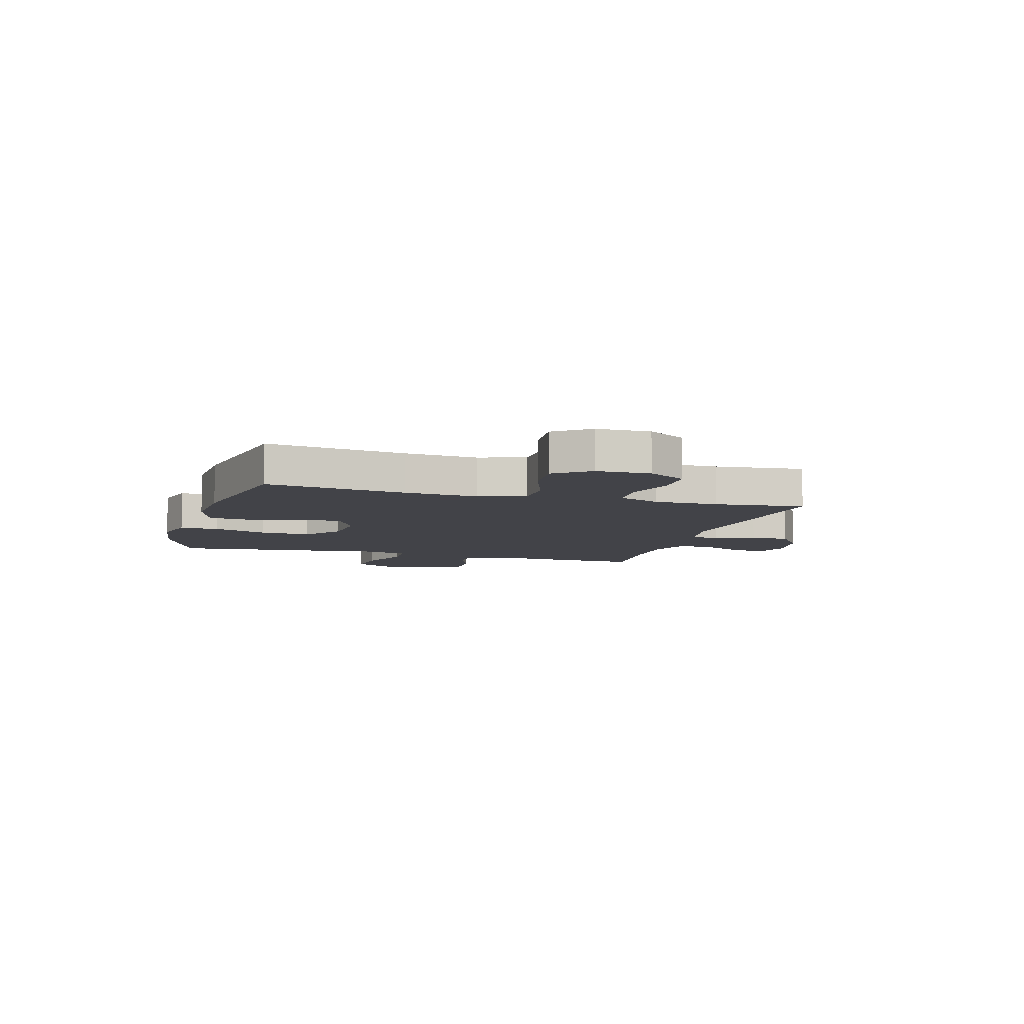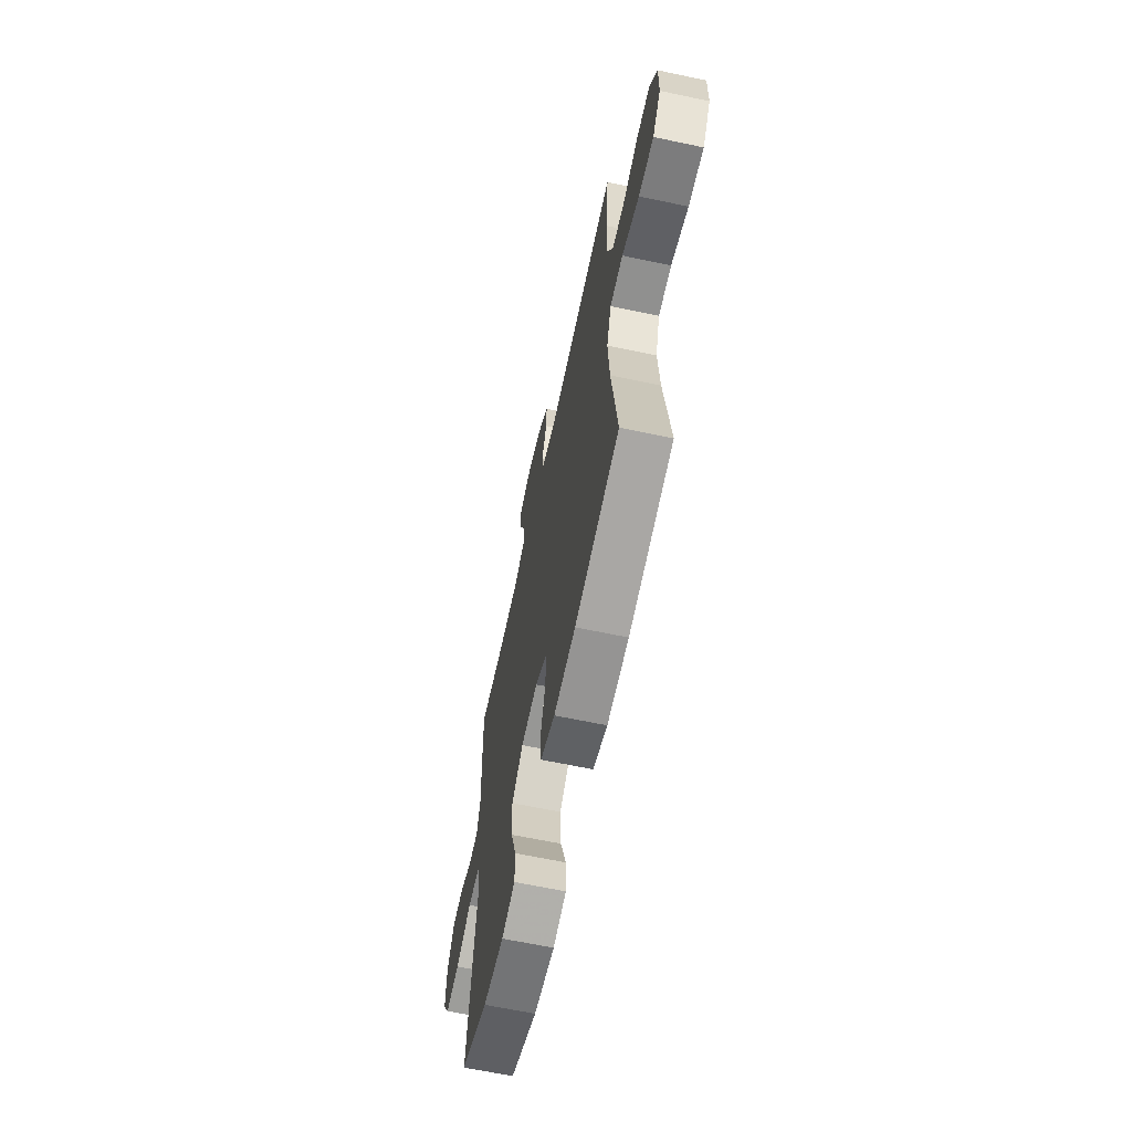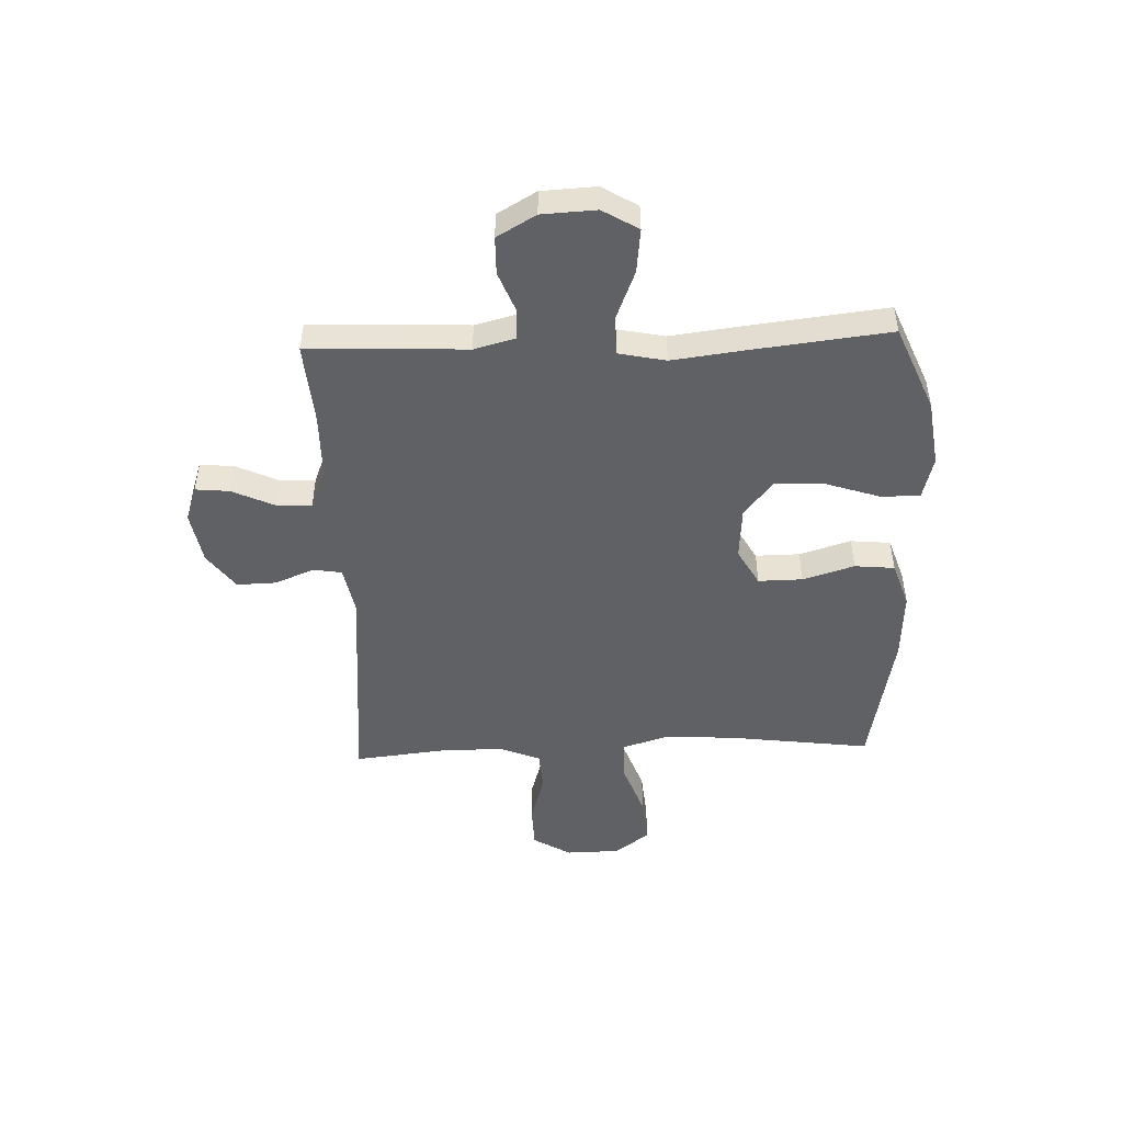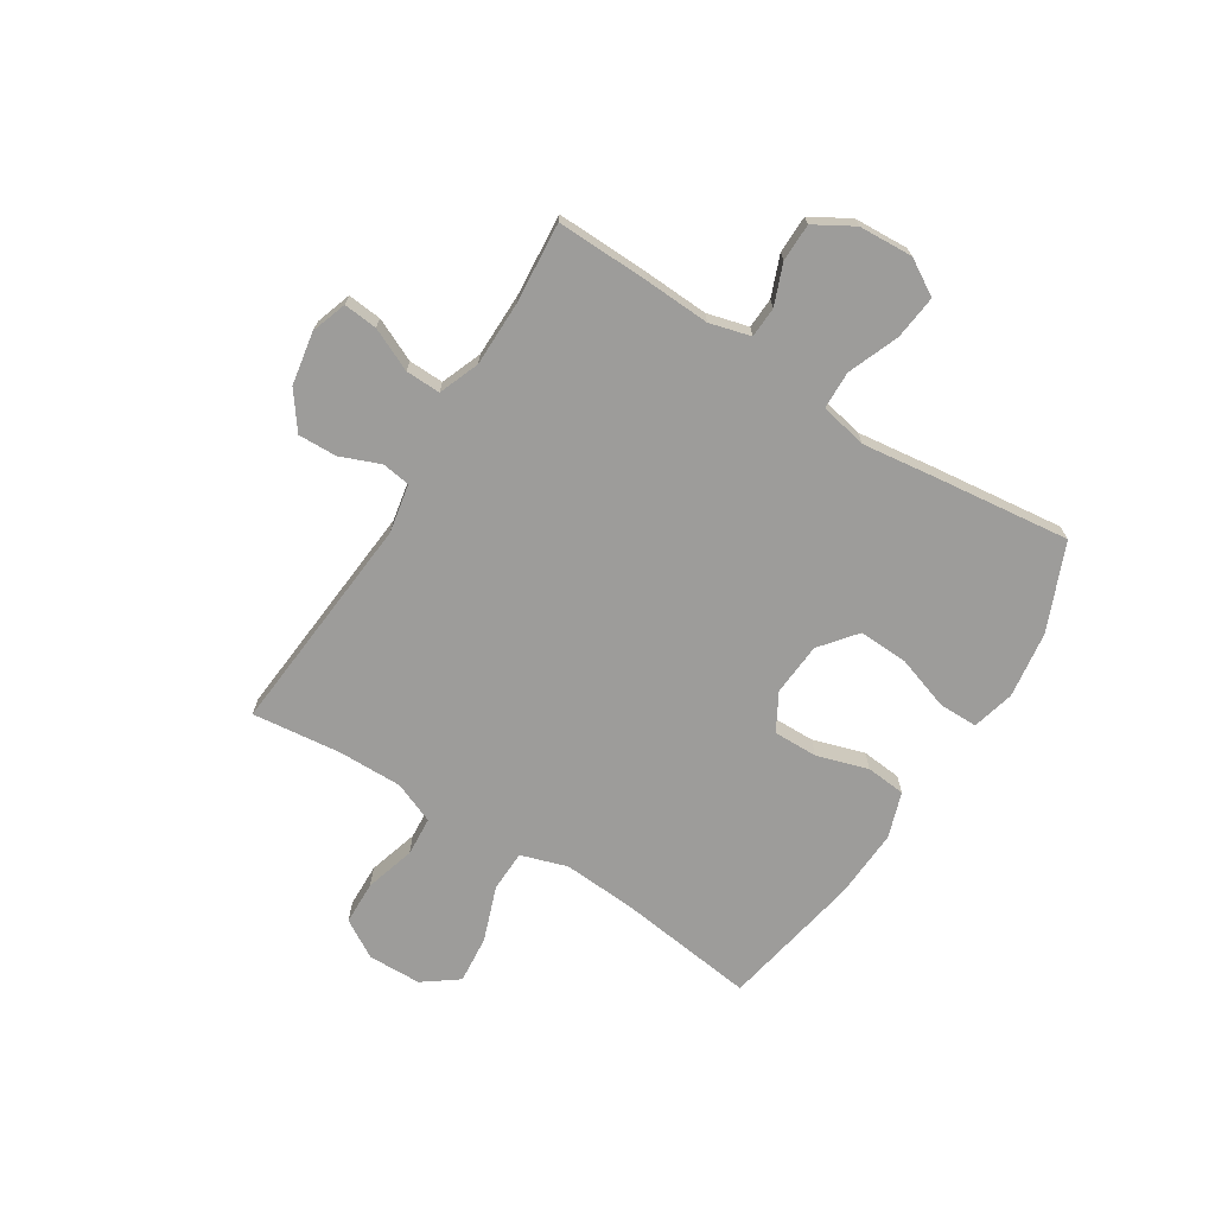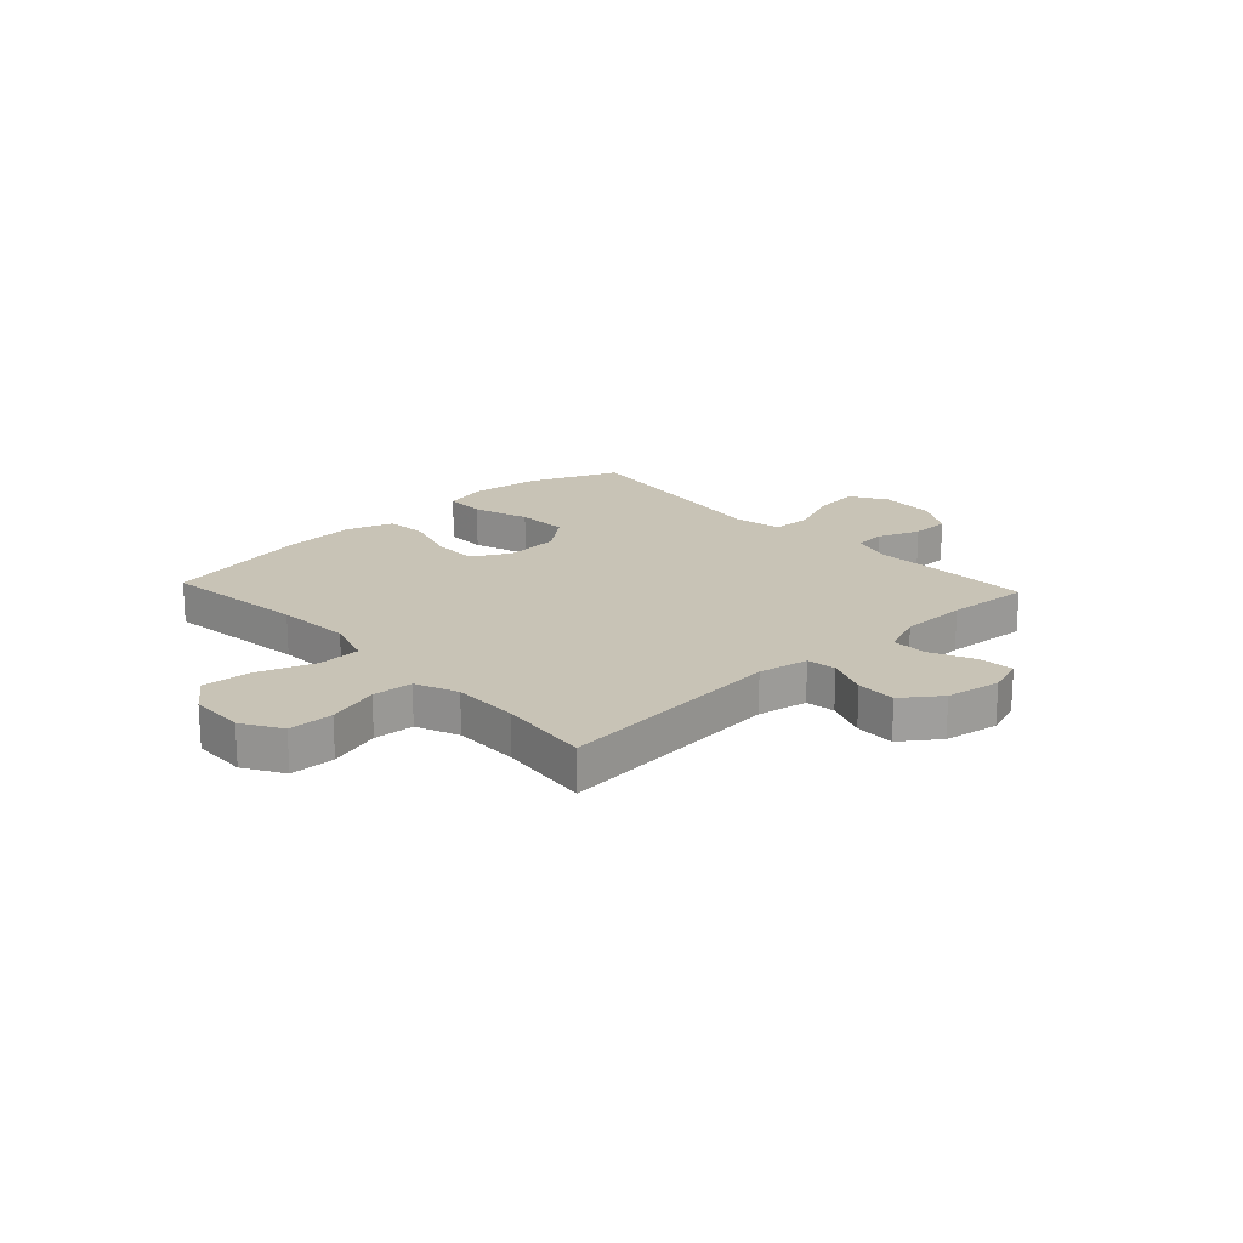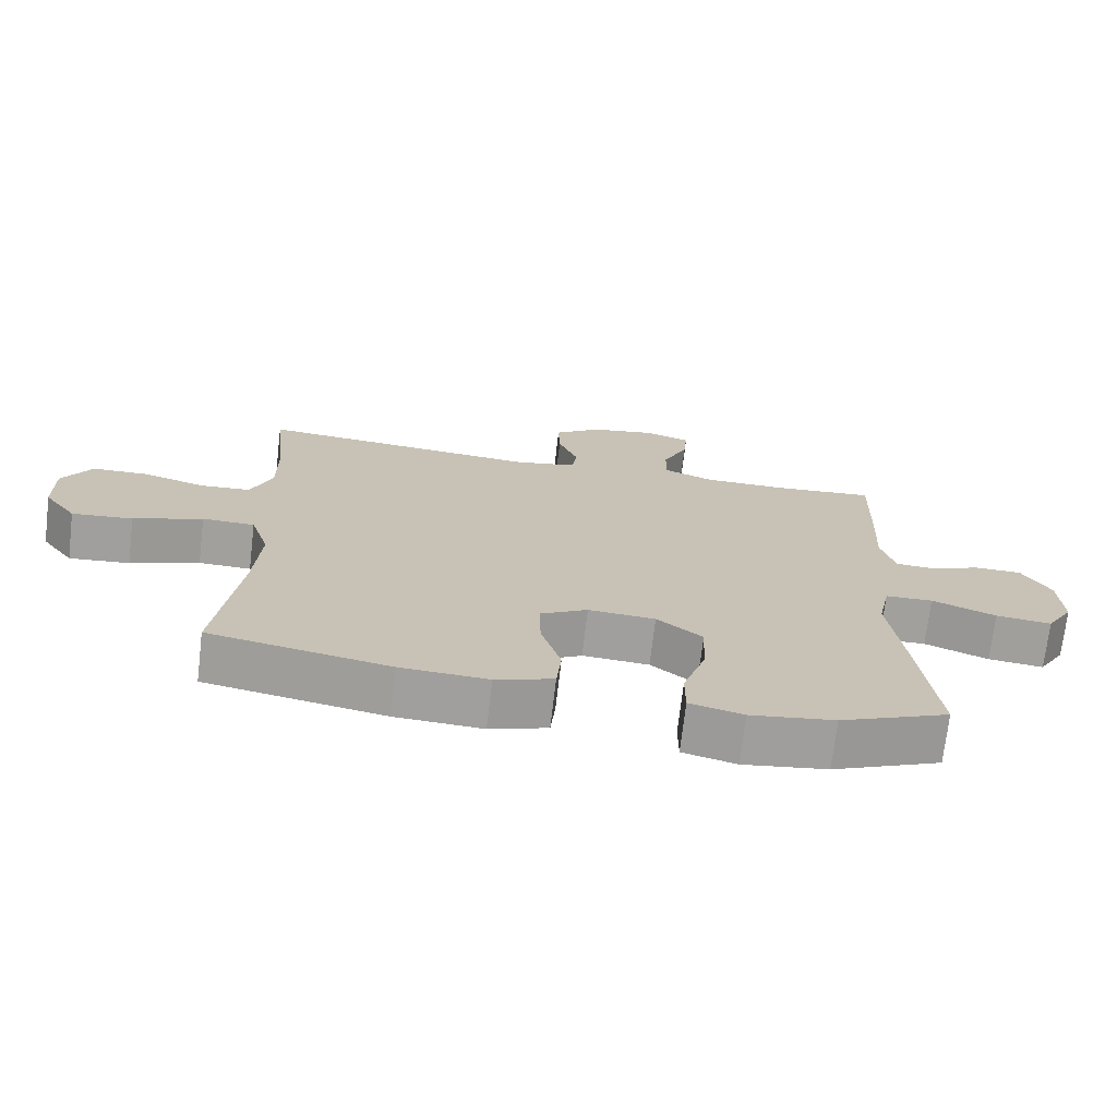
<metadata>
{"format":"obj","ext":"obj","renderer":"f3d","projection":"perspective","resolution":1024,"background":"white","views":[{"elev":-7.6,"azim":-106.3,"up":"+Y"},{"elev":-64.0,"azim":-102.1,"up":"+Z"},{"elev":-48.4,"azim":92.1,"up":"+Y"},{"elev":-70.2,"azim":57.9,"up":"+Y"},{"elev":19.5,"azim":-43.0,"up":"+Y"},{"elev":-71.6,"azim":-6.7,"up":"+Z"}]}
</metadata>
<code>
v -0.5 0.07 -0.5
v -0.467 0.07 -0.245
v -0.458 0.07 -0.112
v -0.485 0.07 -0.027
v -0.561 0.07 -0.025
v -0.661 0.07 -0.061
v -0.749 0.07 -0.069
v -0.796 0.07 -0.005
v -0.798 0.07 0.093
v -0.756 0.07 0.163
v -0.676 0.07 0.165
v -0.584 0.07 0.138
v -0.512 0.07 0.143
v -0.481 0.07 0.219
v -0.482 0.07 0.336
v -0.5 0.07 0.5
v -0.092 0.07 0.465
v -0.003 0.07 0.482
v 0.005 0.07 0.534
v -0.024 0.07 0.607
v -0.026 0.07 0.678
v 0.041 0.07 0.727
v 0.138 0.07 0.744
v 0.203 0.07 0.722
v 0.197 0.07 0.66
v 0.161 0.07 0.582
v 0.159 0.07 0.518
v 0.233 0.07 0.489
v 0.352 0.07 0.488
v 0.5 0.07 0.5
v 0.495 0.07 0.329
v 0.489 0.07 0.211
v 0.509 0.07 0.136
v 0.565 0.07 0.133
v 0.639 0.07 0.162
v 0.708 0.07 0.161
v 0.749 0.07 0.09
v 0.754 0.07 -0.009
v 0.715 0.07 -0.074
v 0.634 0.07 -0.065
v 0.541 0.07 -0.028
v 0.472 0.07 -0.03
v 0.454 0.07 -0.116
v 0.471 0.07 -0.25
v 0.5 0.07 -0.5
v 0.342 0.07 -0.566
v 0.22 0.07 -0.583
v 0.142 0.07 -0.563
v 0.142 0.07 -0.492
v 0.175 0.07 -0.393
v 0.179 0.07 -0.302
v 0.113 0.07 -0.249
v 0.016 0.07 -0.242
v -0.052 0.07 -0.28
v -0.051 0.07 -0.361
v -0.022 0.07 -0.455
v -0.029 0.07 -0.528
v -0.113 0.07 -0.556
v -0.24 0.07 -0.549
v -0.5 0 -0.5
v -0.467 0 -0.245
v -0.458 0 -0.112
v -0.485 0 -0.027
v -0.561 0 -0.025
v -0.661 0 -0.061
v -0.749 0 -0.069
v -0.796 0 -0.005
v -0.798 0 0.093
v -0.756 0 0.163
v -0.676 0 0.165
v -0.584 0 0.138
v -0.512 0 0.143
v -0.481 0 0.219
v -0.482 0 0.336
v -0.5 0 0.5
v -0.092 0 0.465
v -0.003 0 0.482
v 0.005 0 0.534
v -0.024 0 0.607
v -0.026 0 0.678
v 0.041 0 0.727
v 0.138 0 0.744
v 0.203 0 0.722
v 0.197 0 0.66
v 0.161 0 0.582
v 0.159 0 0.518
v 0.233 0 0.489
v 0.352 0 0.488
v 0.5 0 0.5
v 0.495 0 0.329
v 0.489 0 0.211
v 0.509 0 0.136
v 0.565 0 0.133
v 0.639 0 0.162
v 0.708 0 0.161
v 0.749 0 0.09
v 0.754 0 -0.009
v 0.715 0 -0.074
v 0.634 0 -0.065
v 0.541 0 -0.028
v 0.472 0 -0.03
v 0.454 0 -0.116
v 0.471 0 -0.25
v 0.5 0 -0.5
v 0.342 0 -0.566
v 0.22 0 -0.583
v 0.142 0 -0.563
v 0.142 0 -0.492
v 0.175 0 -0.393
v 0.179 0 -0.302
v 0.113 0 -0.249
v 0.016 0 -0.242
v -0.052 0 -0.28
v -0.051 0 -0.361
v -0.022 0 -0.455
v -0.029 0 -0.528
v -0.113 0 -0.556
v -0.24 0 -0.549
f 59 1 2
f 58 59 2
f 57 58 2
f 56 57 2
f 55 56 2
f 54 55 2 3
f 53 54 3 4
f 52 53 4
f 48 49 50
f 47 48 50
f 46 47 50
f 45 46 50
f 44 45 50
f 43 44 50
f 42 43 50 51
f 39 40 41
f 38 39 41
f 37 38 41
f 36 37 41
f 35 36 41
f 34 35 41
f 33 34 41 42
f 42 51 52
f 33 42 52
f 32 33 52
f 32 52 4
f 31 32 4
f 30 31 4
f 29 30 4
f 24 25 26
f 23 24 26
f 22 23 26
f 21 22 26
f 20 21 26
f 19 20 26
f 18 19 26 27
f 15 16 17
f 14 15 17 18
f 18 27 28
f 14 18 28
f 13 14 28
f 10 11 12
f 9 10 12
f 8 9 12
f 7 8 12
f 6 7 12
f 5 6 12
f 29 4 5
f 28 29 5
f 13 28 5
f 5 12 13
f 61 60 118
f 61 118 117
f 61 117 116
f 61 116 115
f 61 115 114
f 62 61 114 113
f 63 62 113 112
f 63 112 111
f 109 108 107
f 109 107 106
f 109 106 105
f 109 105 104
f 109 104 103
f 109 103 102
f 110 109 102 101
f 100 99 98
f 100 98 97
f 100 97 96
f 100 96 95
f 100 95 94
f 100 94 93
f 101 100 93 92
f 111 110 101
f 111 101 92
f 111 92 91
f 63 111 91
f 63 91 90
f 63 90 89
f 63 89 88
f 85 84 83
f 85 83 82
f 85 82 81
f 85 81 80
f 85 80 79
f 85 79 78
f 86 85 78 77
f 76 75 74
f 77 76 74 73
f 87 86 77
f 87 77 73
f 87 73 72
f 71 70 69
f 71 69 68
f 71 68 67
f 71 67 66
f 71 66 65
f 71 65 64
f 64 63 88
f 64 88 87
f 64 87 72
f 72 71 64
f 1 60 61 2
f 2 61 62 3
f 3 62 63 4
f 4 63 64 5
f 5 64 65 6
f 6 65 66 7
f 7 66 67 8
f 8 67 68 9
f 9 68 69 10
f 10 69 70 11
f 11 70 71 12
f 12 71 72 13
f 13 72 73 14
f 14 73 74 15
f 15 74 75 16
f 16 75 76 17
f 17 76 77 18
f 18 77 78 19
f 19 78 79 20
f 20 79 80 21
f 21 80 81 22
f 22 81 82 23
f 23 82 83 24
f 24 83 84 25
f 25 84 85 26
f 26 85 86 27
f 27 86 87 28
f 28 87 88 29
f 29 88 89 30
f 30 89 90 31
f 31 90 91 32
f 32 91 92 33
f 33 92 93 34
f 34 93 94 35
f 35 94 95 36
f 36 95 96 37
f 37 96 97 38
f 38 97 98 39
f 39 98 99 40
f 40 99 100 41
f 41 100 101 42
f 42 101 102 43
f 43 102 103 44
f 44 103 104 45
f 45 104 105 46
f 46 105 106 47
f 47 106 107 48
f 48 107 108 49
f 49 108 109 50
f 50 109 110 51
f 51 110 111 52
f 52 111 112 53
f 53 112 113 54
f 54 113 114 55
f 55 114 115 56
f 56 115 116 57
f 57 116 117 58
f 58 117 118 59
f 59 118 60 1

</code>
